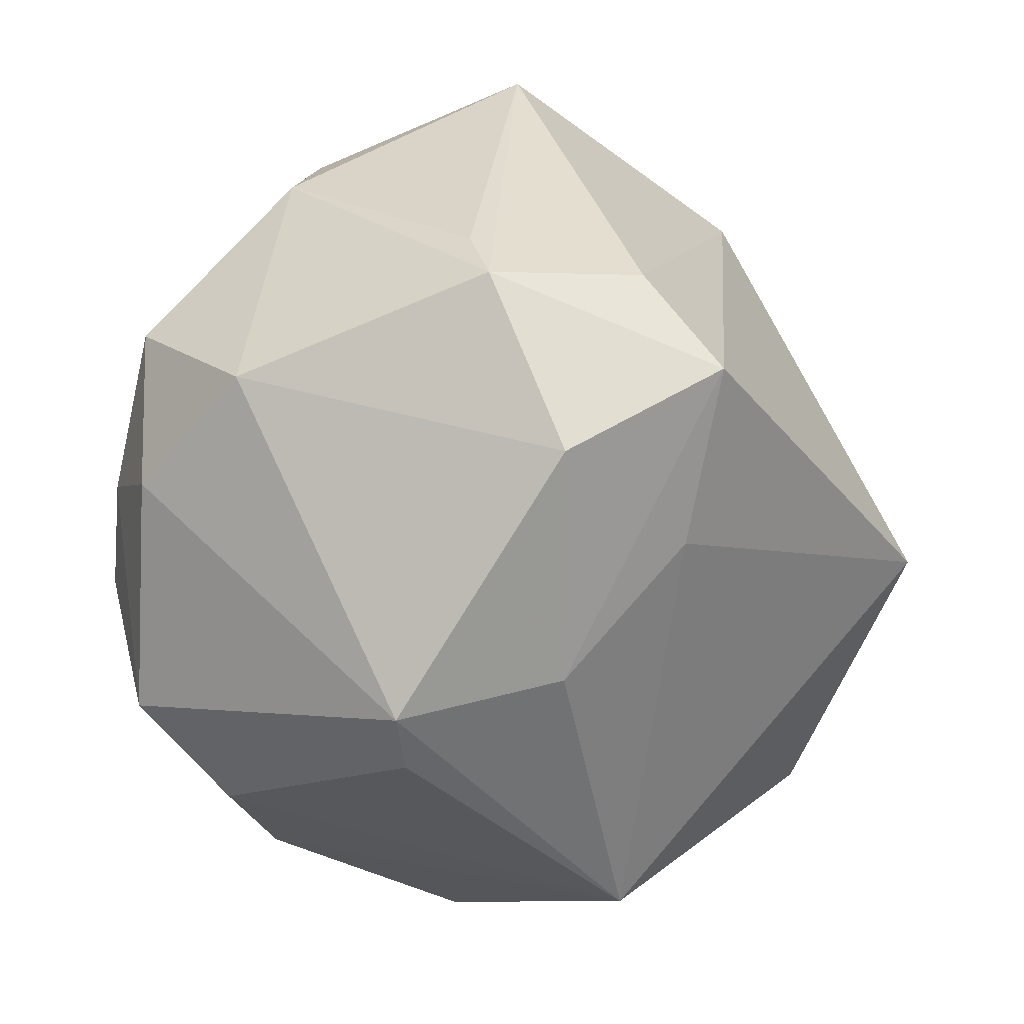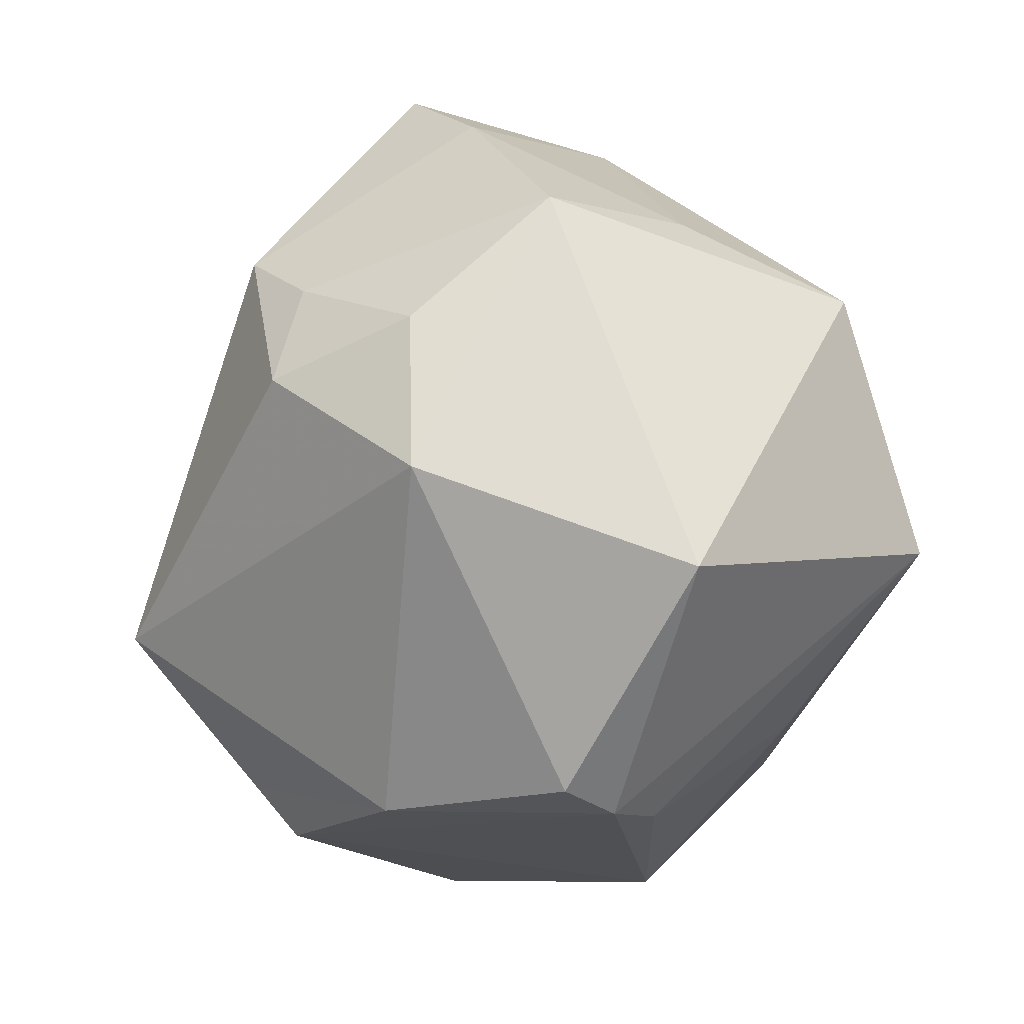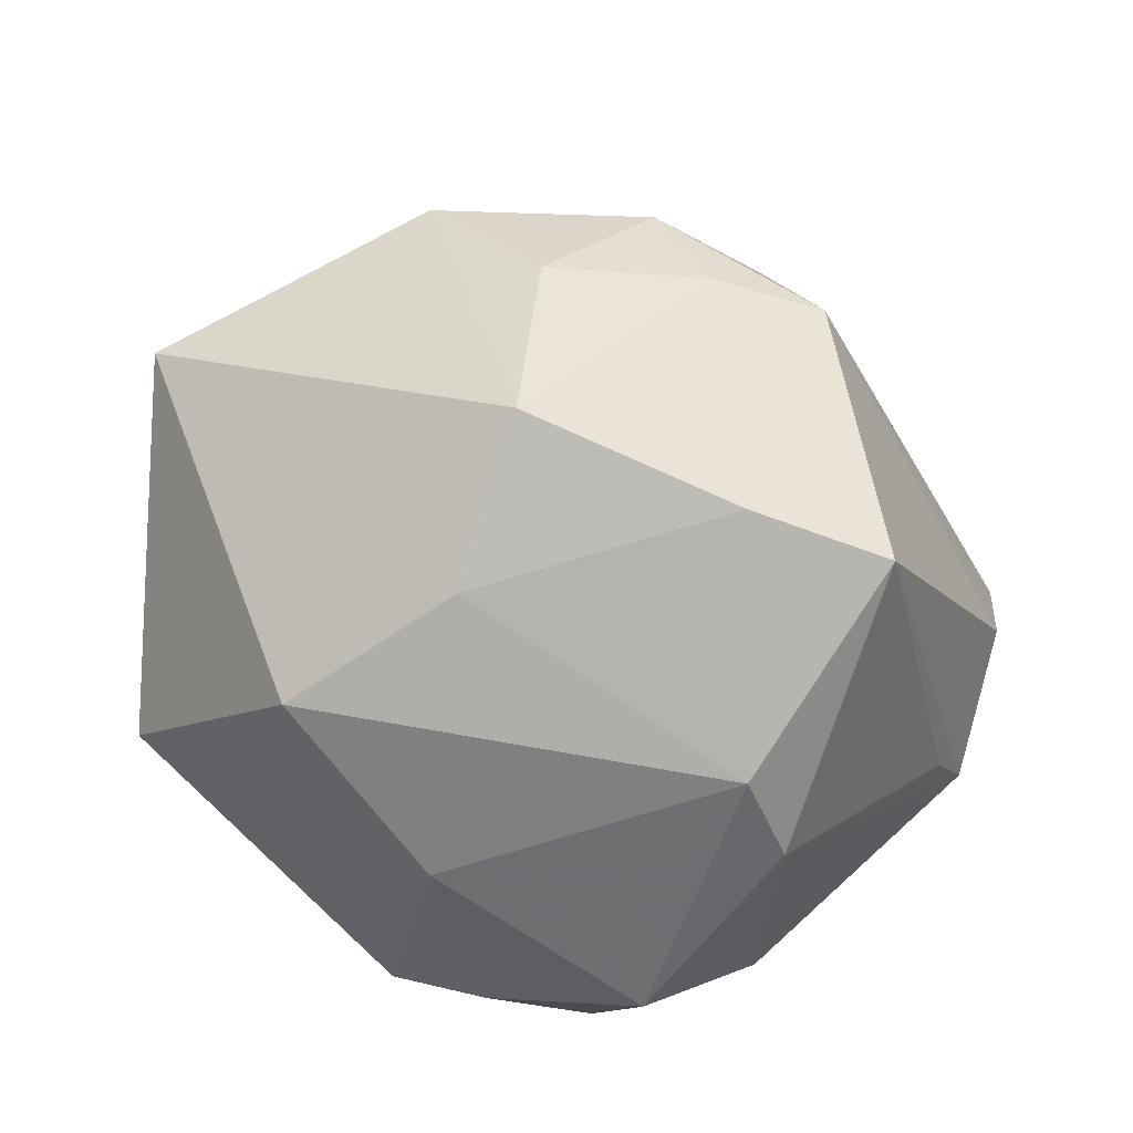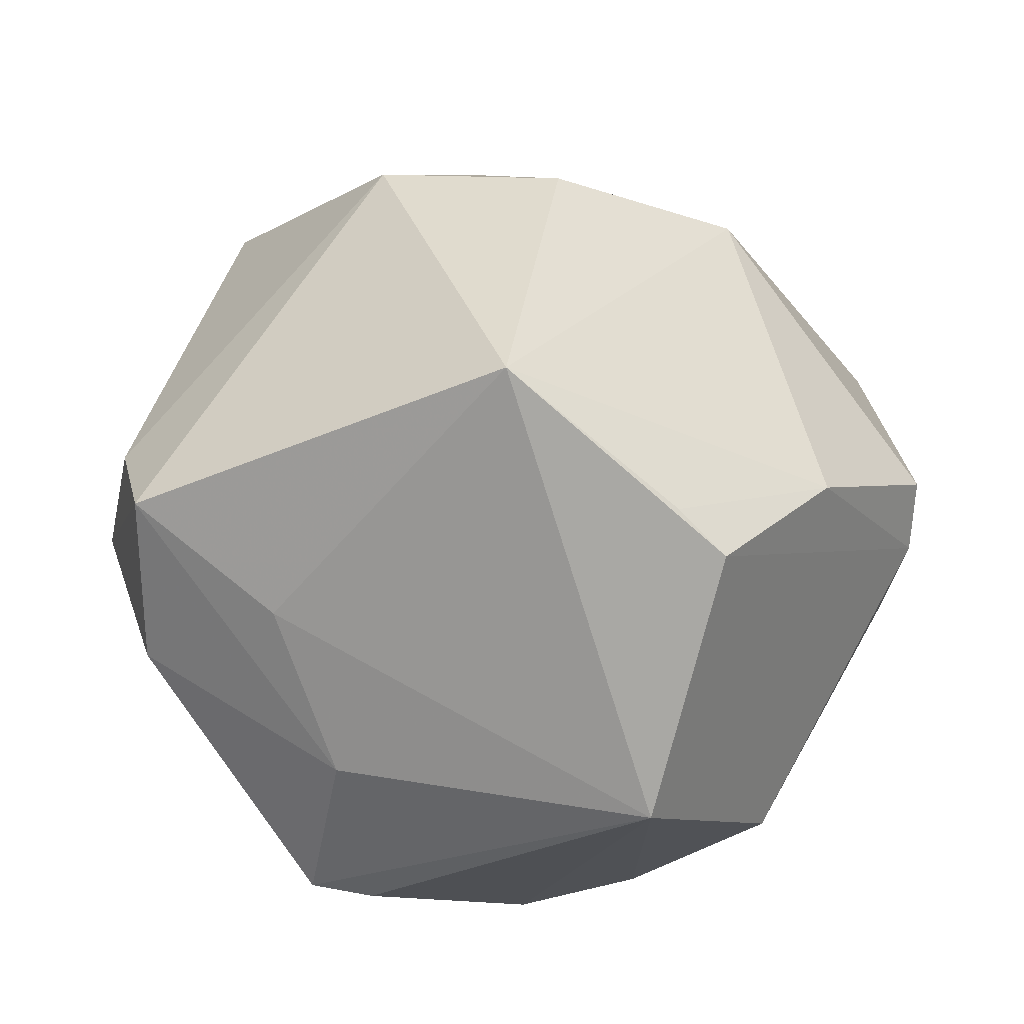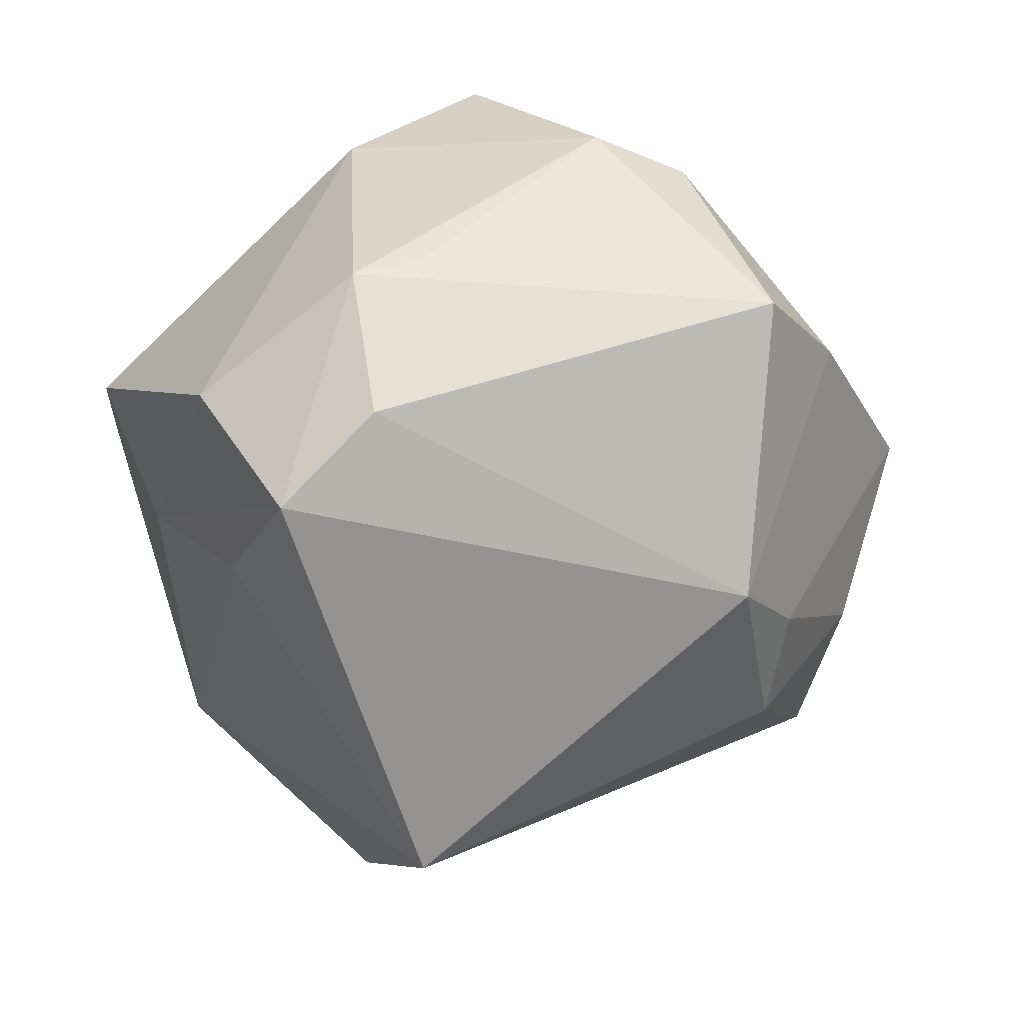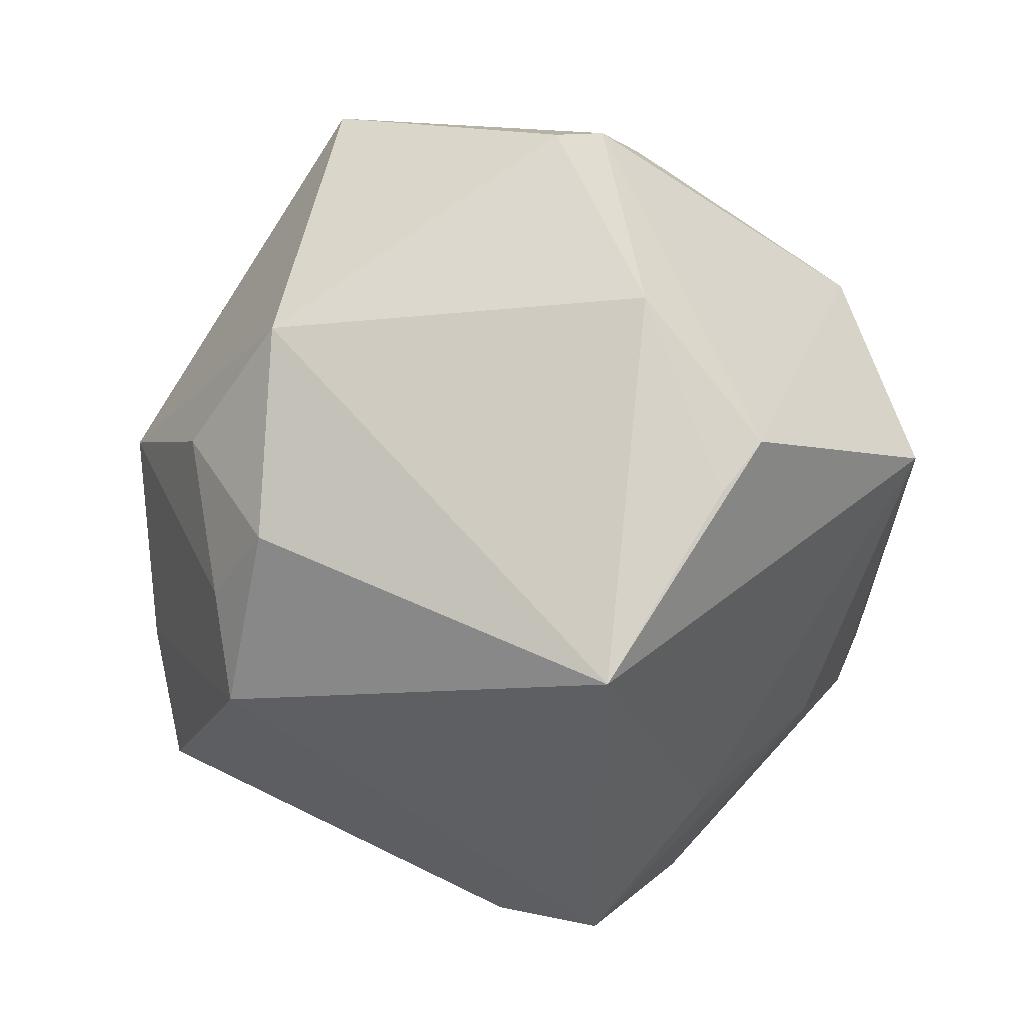
<metadata>
{"format":"obj","ext":"obj","renderer":"f3d","projection":"perspective","resolution":1024,"background":"white","views":[{"elev":-36.9,"azim":93.7,"up":"+Y"},{"elev":37.3,"azim":-105.5,"up":"+Y"},{"elev":69.3,"azim":28.7,"up":"+Y"},{"elev":-30.4,"azim":-179.9,"up":"+Y"},{"elev":-34.9,"azim":105.3,"up":"+Z"},{"elev":-69.2,"azim":-95.2,"up":"+Z"}]}
</metadata>
<code>
v -0.00215 -0.03595 0.02837
v 0.015 -0.04347 0.00686
v 0.02912 0.004747 0.03561
v -0.01132 0.03753 -0.01722
v -0.03509 -0.009943 -0.02695
v -0.02638 0.02926 -0.02098
v -0.02909 0.007832 0.03632
v -0.02302 -0.02301 -0.03495
v -0.01213 0.03136 0.03193
v -0.0294 -0.03524 0.005511
v 0.01854 0.04213 -0.002503
v -0.04423 -0.009458 0.0007802
v -0.04722 -0.004869 -0.004732
v 0.03626 -0.007662 0.02363
v 0.00328 -0.009917 0.04254
v 0.02966 0.02897 0.01708
v -0.04423 0.02439 0.004379
v 0.03972 -0.01223 -0.02753
v 0.01399 0.03076 -0.02946
v 0.0397 -0.02215 -0.01115
v 0.03253 0.03835 -0.005964
v -0.0003492 -0.008828 -0.04884
v 0.03534 0.02051 0.01924
v 0.04611 -0.003298 -0.003815
v 0.02179 -0.04202 0.007218
v 0.04397 0.003465 -0.001606
v 0.02343 -0.01155 0.03566
v -0.006224 0.02861 -0.03149
v 0.005941 0.01781 0.03685
v 0.002979 0.0334 -0.02593
v 0.01376 -0.004266 0.04082
v 0.04266 -0.001575 -0.01966
v 0.003663 -0.02732 0.03816
v -0.01541 -0.03395 0.02509
v 0.02468 -0.02323 -0.023
v -0.004391 0.04545 7.826e-05
v -0.01809 -0.01919 -0.03811
v 0.01828 -0.03557 -0.009821
v -0.04783 0.0003712 -0.01042
v -0.01563 -0.04324 -0.01437
v -0.03235 -0.01131 0.02065
v -0.001795 0.03782 0.01628
f 19 18 22
f 32 18 19
f 24 18 32
f 22 40 8
f 8 40 10
f 2 40 25
f 25 1 2
f 2 1 40
f 35 40 22
f 22 18 35
f 28 19 22
f 18 24 20
f 32 19 21
f 21 24 32
f 15 7 33
f 33 1 25
f 25 40 38
f 40 35 38
f 38 20 25
f 38 35 18
f 18 20 38
f 19 28 30
f 11 21 19
f 11 30 36
f 19 30 11
f 6 5 39
f 6 28 22
f 22 5 6
f 41 12 10
f 7 12 41
f 13 12 7
f 10 12 13
f 39 5 13
f 13 8 10
f 13 5 8
f 1 33 34
f 34 33 7
f 7 41 34
f 34 41 10
f 10 40 34
f 40 1 34
f 29 7 15
f 29 9 7
f 7 9 17
f 17 9 36
f 17 13 7
f 36 6 17
f 39 13 17
f 17 6 39
f 22 8 37
f 37 5 22
f 8 5 37
f 36 9 42
f 42 11 36
f 24 21 26
f 4 6 36
f 28 6 4
f 36 30 4
f 4 30 28
f 9 29 16
f 16 42 9
f 11 42 16
f 29 3 16
f 21 11 16
f 31 29 15
f 31 3 29
f 15 33 31
f 14 20 24
f 25 20 14
f 23 26 21
f 21 16 23
f 23 16 3
f 3 14 23
f 24 26 23
f 23 14 24
f 27 31 33
f 3 31 27
f 27 14 3
f 27 33 25
f 25 14 27

</code>
